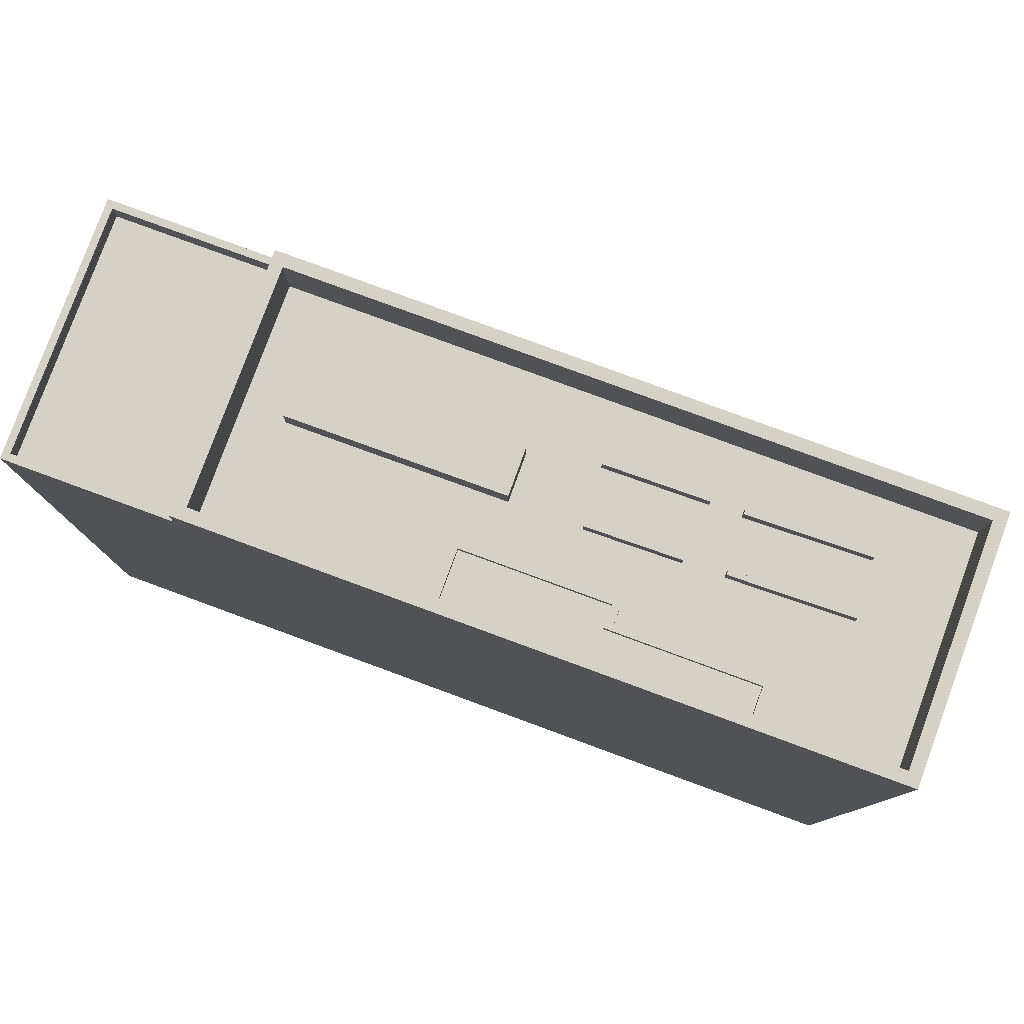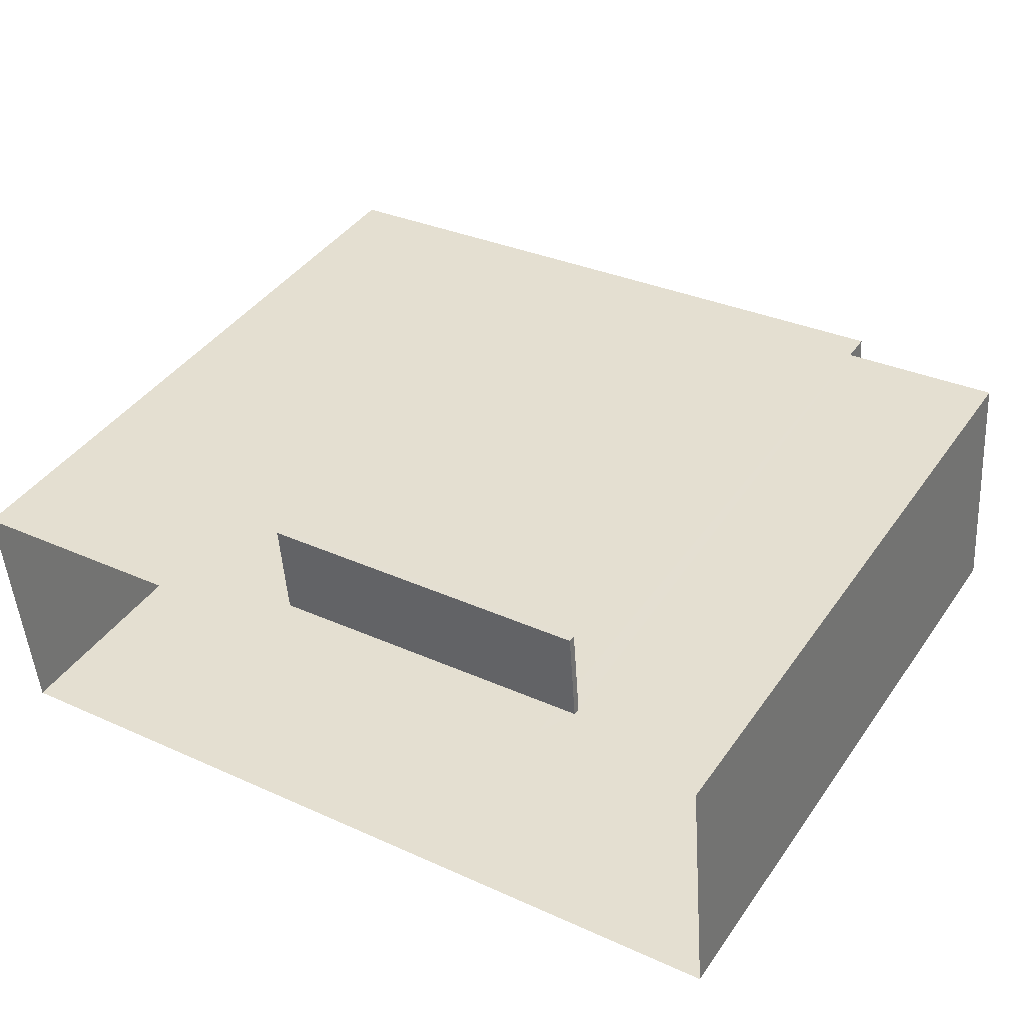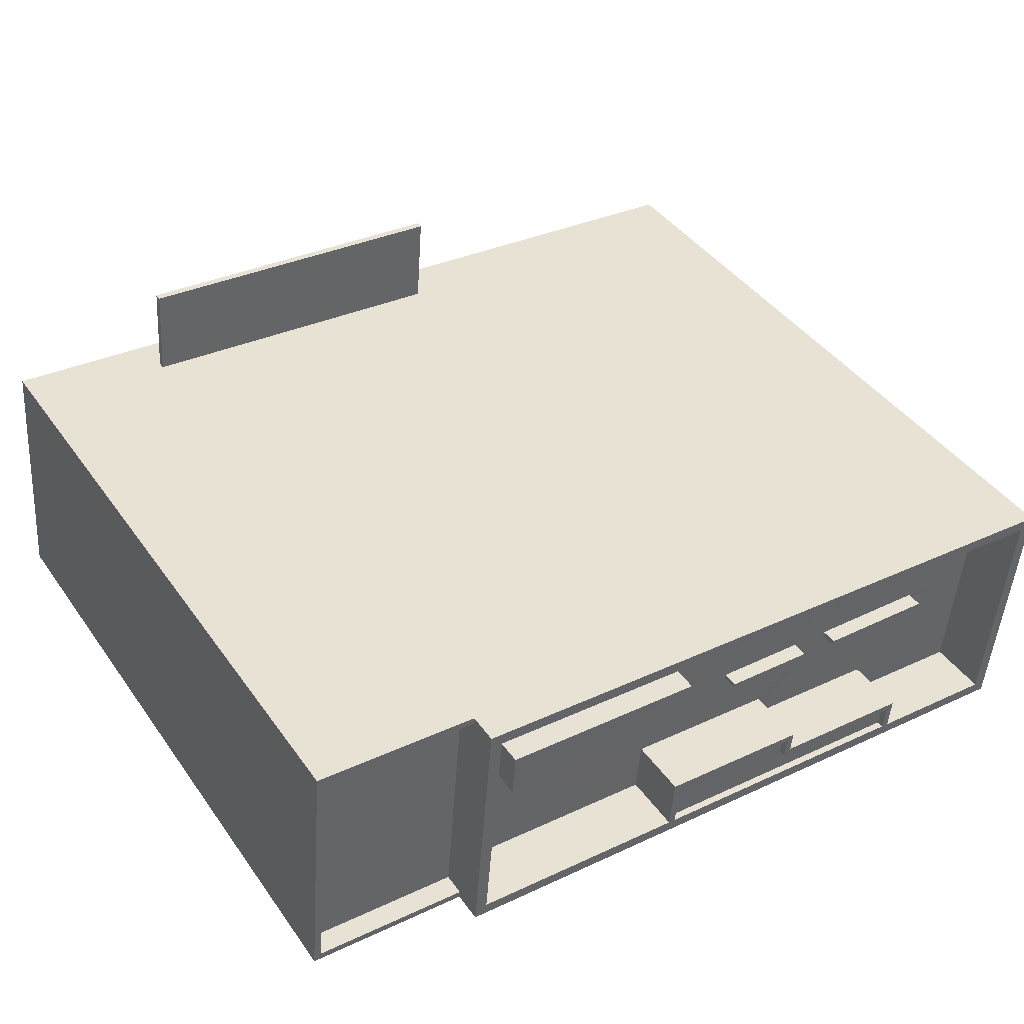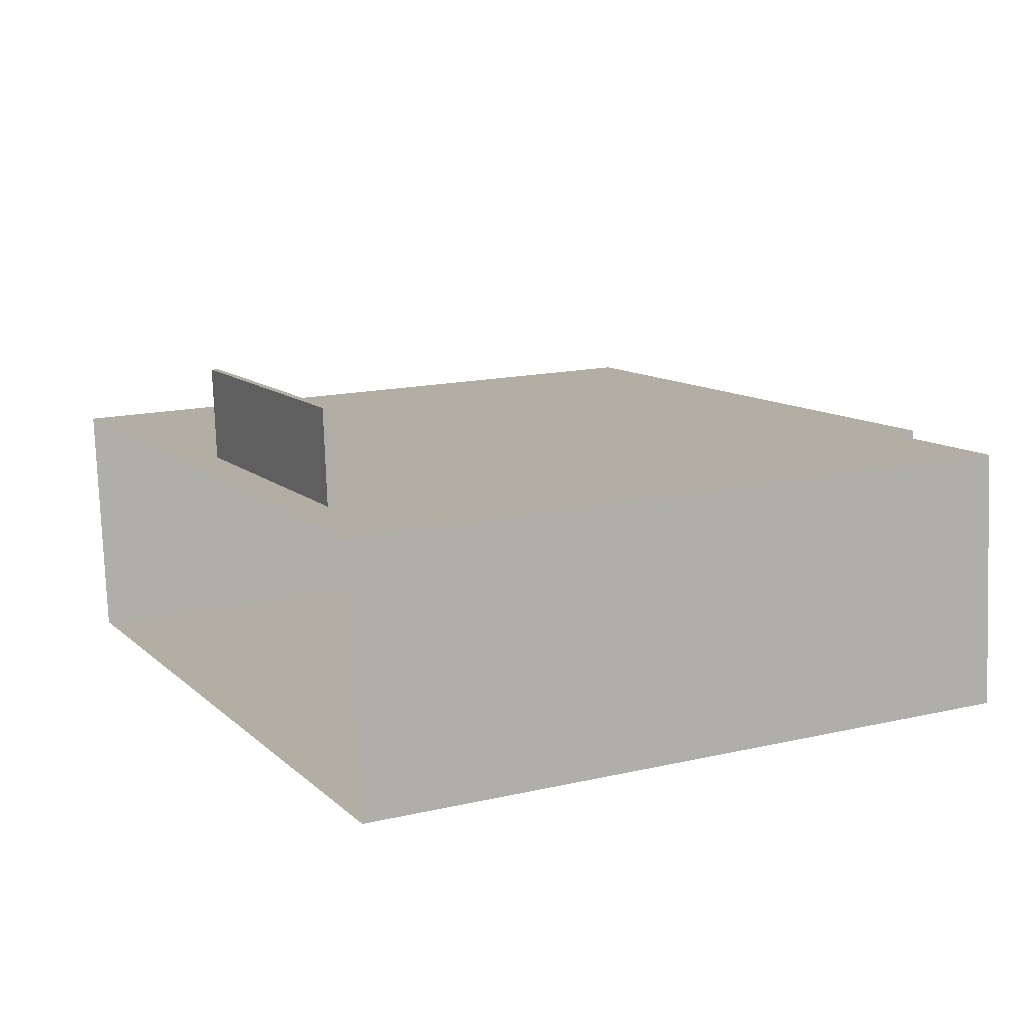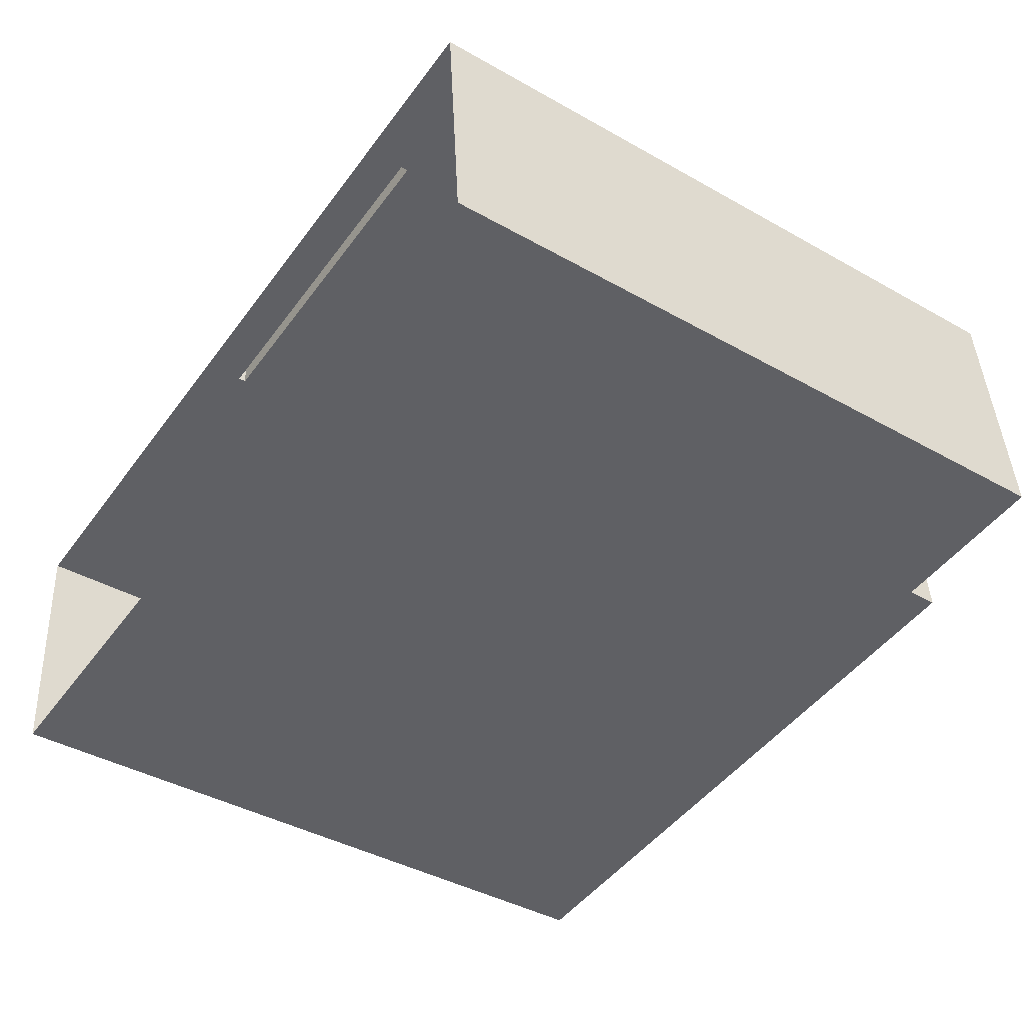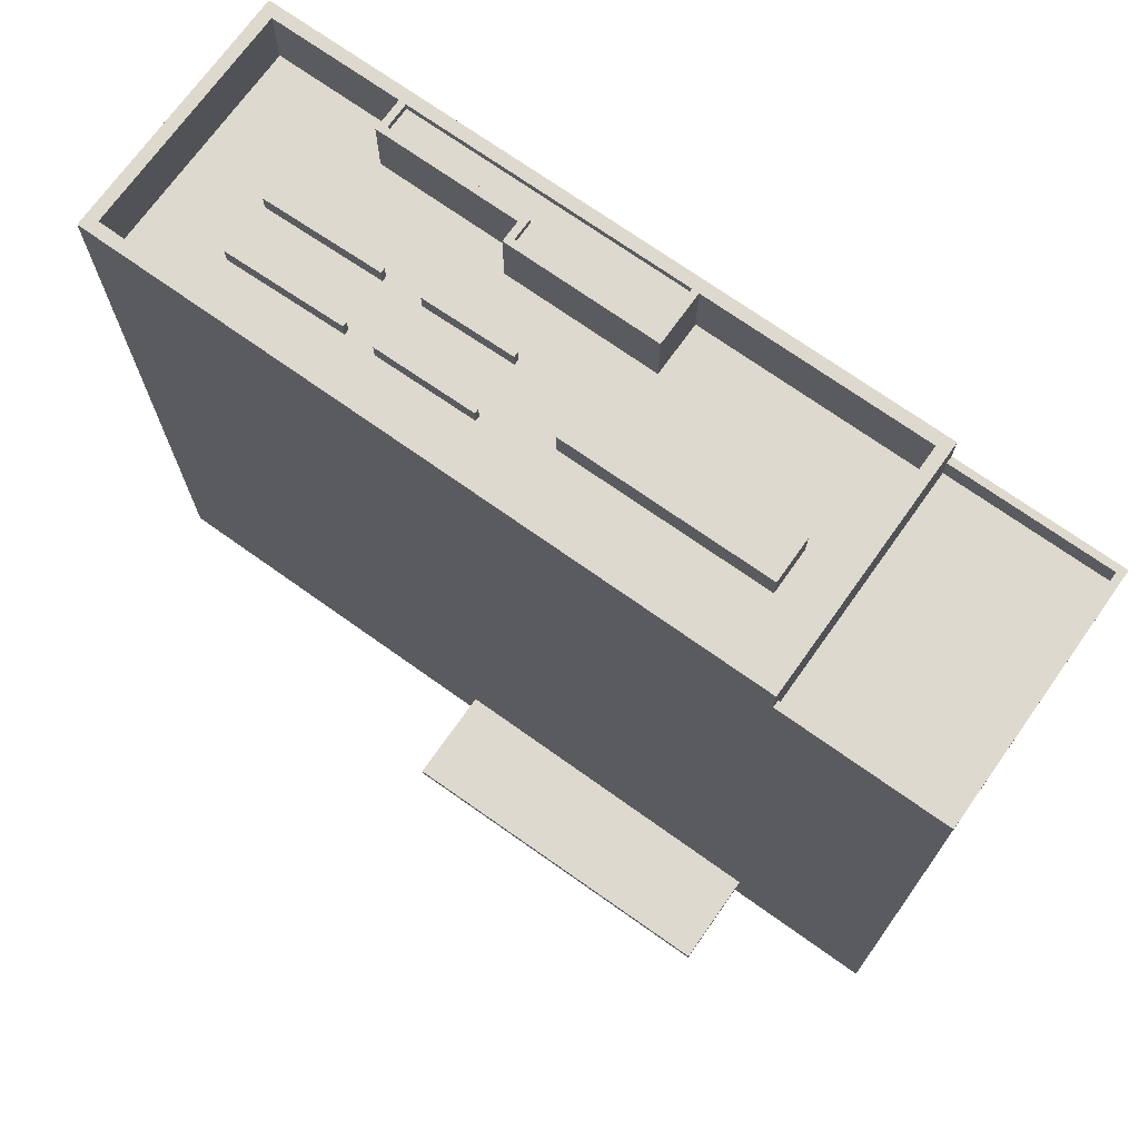
<metadata>
{"format":"obj","ext":"obj","renderer":"f3d","projection":"perspective","resolution":1024,"background":"white","views":[{"elev":79.6,"azim":15.4,"up":"+Z"},{"elev":41.3,"azim":-148.1,"up":"+Y"},{"elev":42.1,"azim":-32.4,"up":"+Y"},{"elev":15.6,"azim":-115.8,"up":"+Y"},{"elev":-41.1,"azim":-124.5,"up":"+Y"},{"elev":71.6,"azim":-149.3,"up":"+Z"}]}
</metadata>
<code>
v -8130 -4.098e+04 2.68
v -8131 -4.099e+04 2.682
v -8163 -4.097e+04 2.679
v -8172 -4.098e+04 2.681
v -8171 -4.097e+04 2.678
v -8164 -4.097e+04 4.547
v -8164 -4.097e+04 4.546
v -8163 -4.097e+04 4.547
v -8147 -4.097e+04 4.546
v -8148 -4.097e+04 4.547
v -8164 -4.097e+04 4.897
v -8163 -4.097e+04 4.897
v -8164 -4.097e+04 4.896
v -8147 -4.097e+04 4.896
v -8148 -4.097e+04 4.897
v -8163 -4.097e+04 36.06
v -8163 -4.097e+04 36.06
v -8171 -4.097e+04 36.06
v -8164 -4.098e+04 36.06
v -8172 -4.098e+04 36.06
v -8172 -4.098e+04 36.06
v -8171 -4.097e+04 36.06
v -8164 -4.098e+04 36.06
v -8163 -4.097e+04 34.96
v -8171 -4.097e+04 34.96
v -8172 -4.098e+04 34.96
v -8164 -4.098e+04 34.96
v -8131 -4.099e+04 37.56
v -8131 -4.099e+04 37.56
v -8130 -4.098e+04 37.56
v -8130 -4.098e+04 37.56
v -8140 -4.098e+04 34.56
v -8141 -4.098e+04 34.56
v -8140 -4.098e+04 34.56
v -8140 -4.098e+04 34.56
v -8140 -4.098e+04 34.56
v -8140 -4.098e+04 34.56
v -8130 -4.098e+04 34.56
v -8140 -4.098e+04 34.56
v -8134 -4.098e+04 34.56
v -8140 -4.098e+04 34.56
v -8134 -4.098e+04 34.56
v -8131 -4.098e+04 34.56
v -8135 -4.098e+04 34.56
v -8135 -4.098e+04 34.56
v -8138 -4.098e+04 34.56
v -8131 -4.099e+04 34.56
v -8163 -4.098e+04 34.56
v -8161 -4.098e+04 34.56
v -8163 -4.098e+04 34.56
v -8152 -4.099e+04 34.56
v -8150 -4.098e+04 34.56
v -8152 -4.098e+04 34.56
v -8145 -4.098e+04 34.56
v -8145 -4.098e+04 34.56
v -8147 -4.098e+04 34.56
v -8138 -4.099e+04 34.56
v -8147 -4.098e+04 34.56
v -8147 -4.098e+04 34.56
v -8145 -4.098e+04 34.56
v -8161 -4.098e+04 34.56
v -8163 -4.097e+04 34.56
v -8150 -4.098e+04 34.56
v -8147 -4.097e+04 34.56
v -8147 -4.098e+04 34.56
v -8147 -4.098e+04 34.56
v -8142 -4.098e+04 34.56
v -8147 -4.098e+04 34.56
v -8142 -4.098e+04 34.56
v -8142 -4.098e+04 34.56
v -8142 -4.098e+04 34.56
v -8163 -4.098e+04 37.56
v -8164 -4.098e+04 37.56
v -8152 -4.099e+04 37.56
v -8152 -4.099e+04 37.56
v -8138 -4.099e+04 37.56
v -8138 -4.099e+04 37.56
v -8163 -4.097e+04 37.56
v -8163 -4.097e+04 37.56
v -8140 -4.098e+04 35.36
v -8135 -4.098e+04 35.36
v -8140 -4.098e+04 35.36
v -8135 -4.098e+04 35.36
v -8134 -4.098e+04 35.36
v -8134 -4.098e+04 35.36
v -8140 -4.098e+04 35.36
v -8140 -4.098e+04 35.36
v -8142 -4.098e+04 35.35
v -8142 -4.098e+04 35.35
v -8147 -4.098e+04 35.35
v -8147 -4.098e+04 35.35
v -8150 -4.098e+04 35.93
v -8161 -4.098e+04 35.93
v -8161 -4.098e+04 35.93
v -8150 -4.098e+04 35.93
v -8145 -4.098e+04 37.21
v -8152 -4.098e+04 37.21
v -8145 -4.098e+04 37.21
v -8152 -4.099e+04 37.21
v -8138 -4.099e+04 37.21
v -8138 -4.099e+04 37.21
v -8138 -4.099e+04 37.56
v -8152 -4.098e+04 37.56
v -8152 -4.098e+04 37.56
v -8138 -4.098e+04 37.56
v -8145 -4.098e+04 37.56
v -8145 -4.098e+04 37.56
v -8145 -4.098e+04 37.56
v -8145 -4.098e+04 37.56
v -8147 -4.098e+04 35.35
v -8142 -4.098e+04 35.35
v -8142 -4.098e+04 35.35
v -8147 -4.098e+04 35.35
f 1 2 3
f 2 4 3
f 4 5 3
f 6 7 8
f 8 9 10
f 8 7 9
f 11 12 13
f 13 12 14
f 12 15 14
f 16 17 18
f 19 20 21
f 17 22 18
f 23 20 19
f 20 22 21
f 18 22 20
f 24 25 26
f 27 24 26
f 28 29 30
f 31 28 30
f 32 33 34
f 35 36 33
f 37 36 35
f 33 32 35
f 38 39 40
f 39 41 40
f 42 43 38
f 34 43 44
f 32 34 44
f 37 35 42
f 44 43 45
f 35 45 42
f 42 38 40
f 42 45 43
f 43 34 46
f 43 46 47
f 48 49 50
f 51 49 48
f 52 49 53
f 34 33 46
f 54 55 33
f 52 53 56
f 46 57 47
f 56 58 59
f 58 55 54
f 53 49 51
f 46 33 60
f 33 55 60
f 58 53 55
f 56 53 58
f 61 50 49
f 61 62 50
f 63 64 62
f 56 63 52
f 63 56 65
f 63 62 61
f 66 64 63
f 66 63 65
f 64 66 67
f 67 39 64
f 56 68 65
f 56 59 68
f 36 41 69
f 39 67 41
f 33 36 70
f 70 69 65
f 41 67 69
f 33 71 54
f 68 70 65
f 71 33 70
f 36 69 70
f 72 73 74
f 73 29 75
f 74 73 75
f 29 28 76
f 75 29 77
f 77 29 76
f 78 79 73
f 72 78 73
f 78 30 79
f 78 31 30
f 80 81 82
f 80 83 81
f 84 85 86
f 87 84 86
f 88 89 90
f 91 88 90
f 92 93 94
f 95 92 94
f 96 97 98
f 97 99 98
f 98 100 101
f 98 99 100
f 77 76 102
f 103 74 75
f 74 103 104
f 76 105 102
f 106 104 103
f 107 108 102
f 107 106 109
f 105 107 102
f 103 109 106
f 109 108 107
f 110 111 112
f 110 113 111
f 6 13 7
f 6 11 13
f 13 14 9
f 7 13 9
f 10 9 14
f 15 10 14
f 17 12 11
f 11 22 17
f 22 11 5
f 3 6 8
f 5 6 3
f 11 6 5
f 22 5 4
f 21 22 4
f 27 26 20
f 23 27 20
f 18 26 25
f 18 20 26
f 24 18 25
f 24 16 18
f 21 4 19
f 4 2 19
f 19 29 73
f 19 2 29
f 17 79 30
f 10 3 8
f 3 10 1
f 12 17 15
f 30 1 15
f 15 1 10
f 17 30 15
f 30 2 1
f 30 29 2
f 24 27 16
f 17 16 79
f 79 23 73
f 73 23 19
f 16 27 23
f 79 16 23
f 47 28 43
f 43 31 38
f 43 28 31
f 47 76 28
f 47 57 76
f 100 99 75
f 77 100 75
f 51 48 72
f 74 51 72
f 62 78 50
f 50 72 48
f 50 78 72
f 38 31 39
f 39 31 64
f 64 78 62
f 64 31 78
f 45 82 81
f 45 35 82
f 44 81 83
f 44 45 81
f 44 83 80
f 32 44 80
f 32 80 82
f 35 32 82
f 40 86 85
f 40 41 86
f 42 85 84
f 42 40 85
f 84 87 37
f 84 37 42
f 87 36 37
f 36 87 86
f 41 36 86
f 70 90 89
f 70 68 90
f 71 89 88
f 71 70 89
f 88 91 54
f 88 54 71
f 91 58 54
f 91 90 59
f 91 59 58
f 90 68 59
f 49 94 93
f 61 49 93
f 63 93 92
f 63 61 93
f 52 92 95
f 52 63 92
f 52 95 94
f 49 52 94
f 100 102 101
f 100 77 102
f 99 97 103
f 75 99 103
f 103 97 96
f 109 103 96
f 109 96 98
f 108 109 98
f 108 98 101
f 102 108 101
f 51 74 104
f 53 51 104
f 55 53 104
f 106 55 104
f 60 55 106
f 107 60 106
f 46 60 107
f 105 46 107
f 105 57 46
f 105 76 57
f 67 110 112
f 67 66 110
f 69 67 112
f 111 69 112
f 69 111 113
f 65 69 113
f 110 65 113
f 110 66 65

</code>
